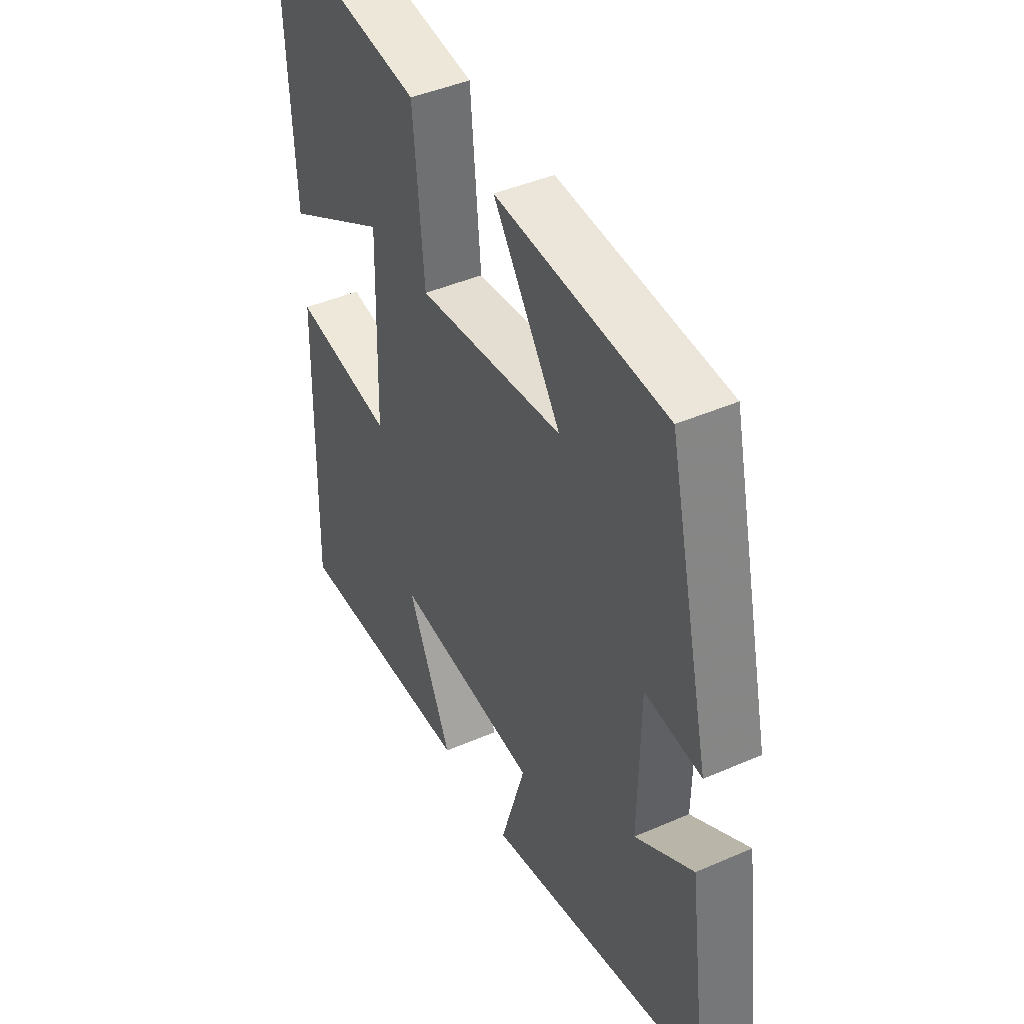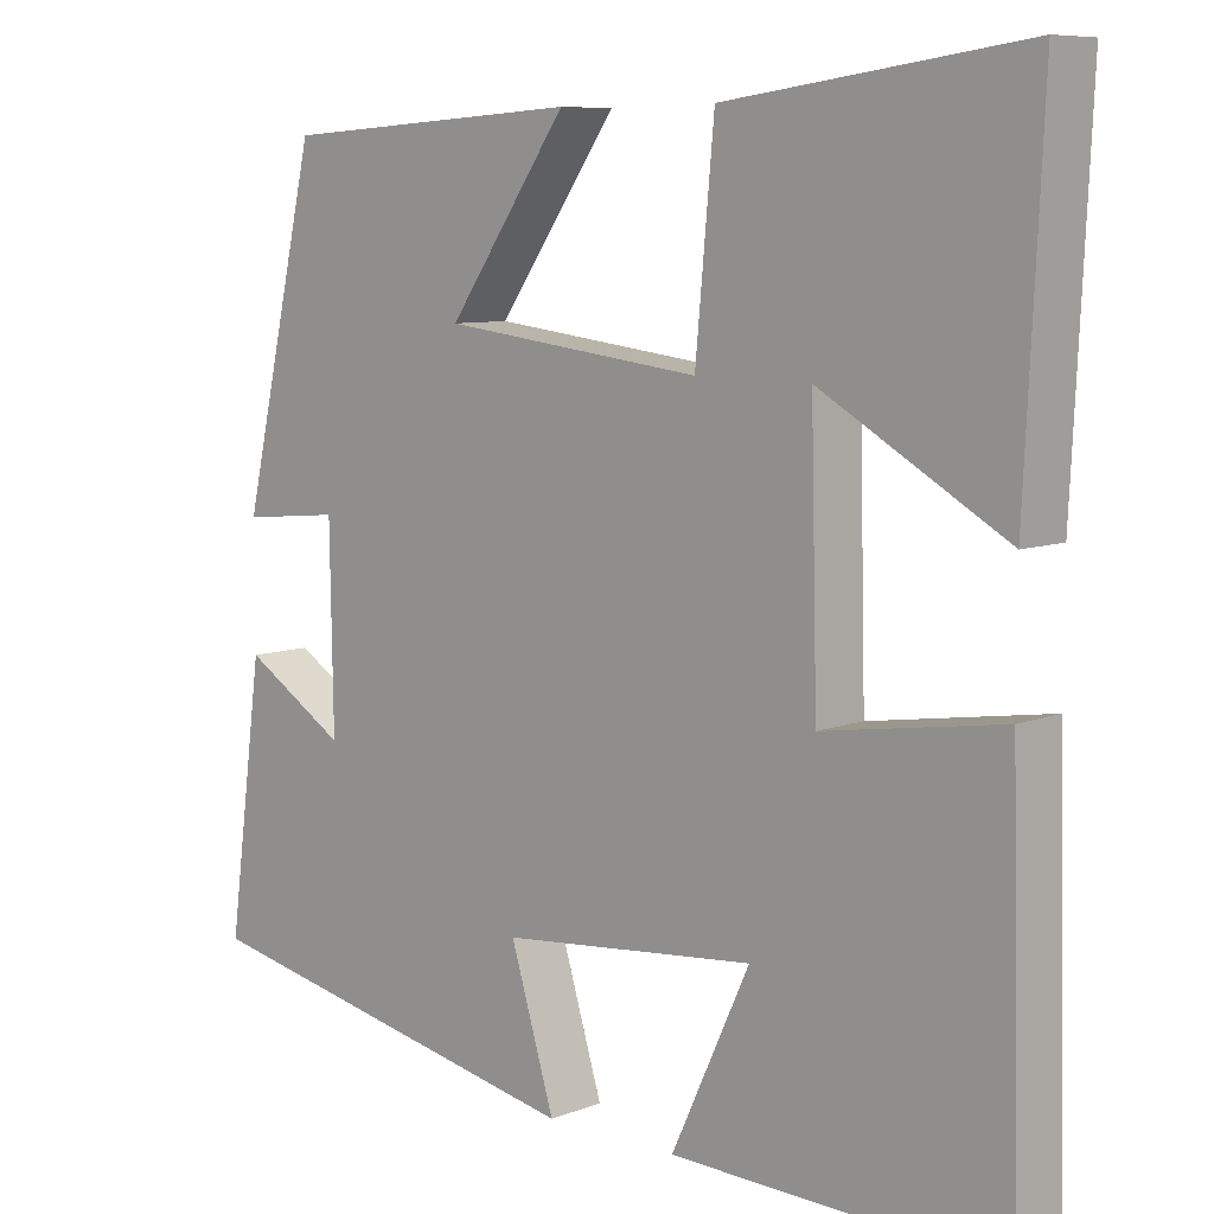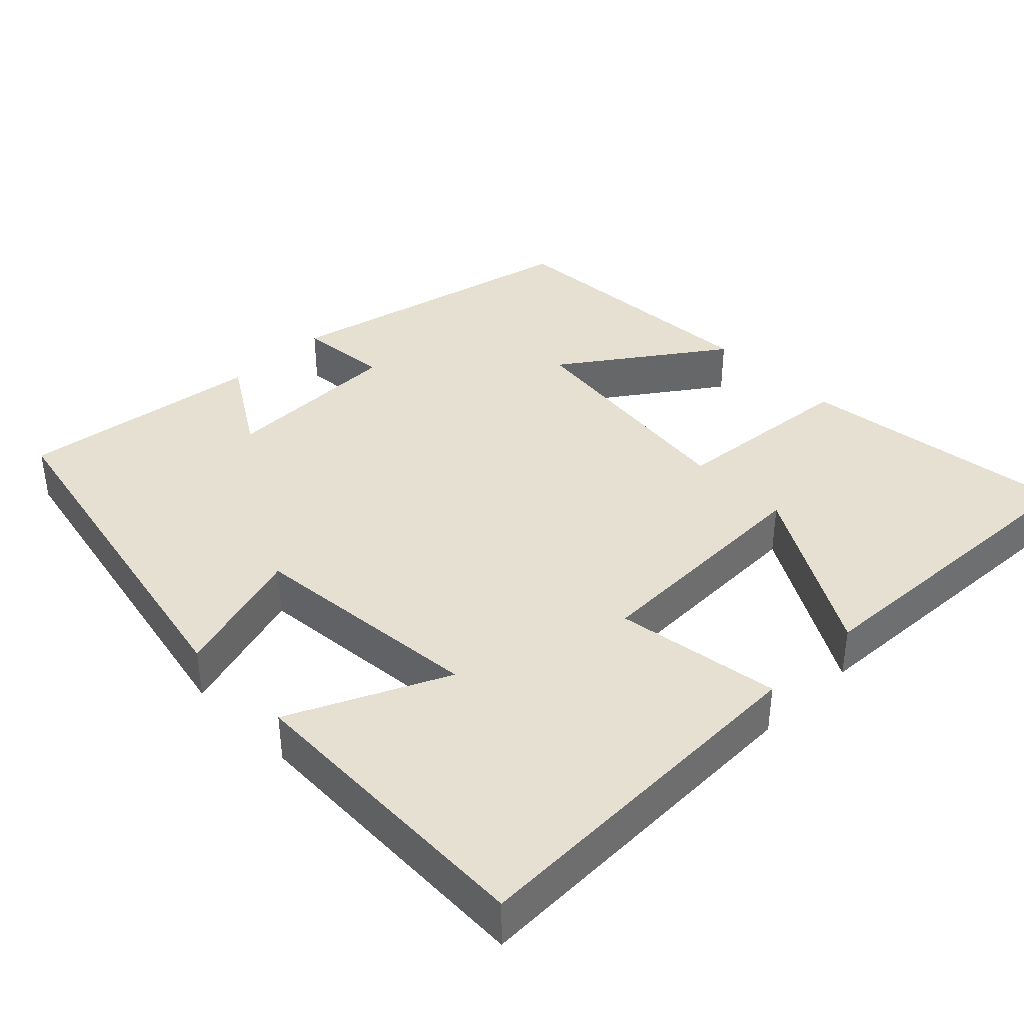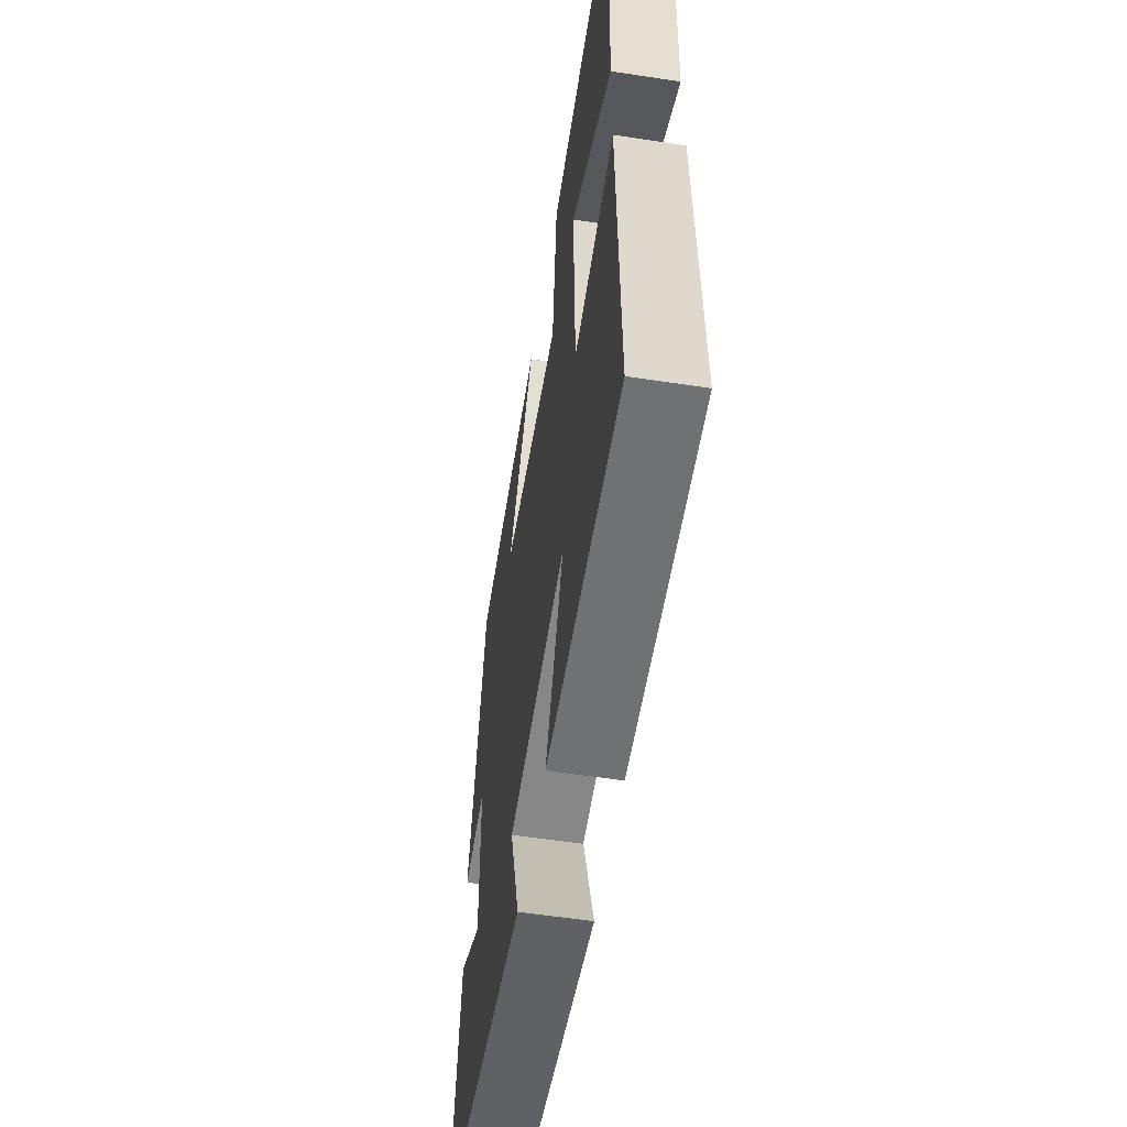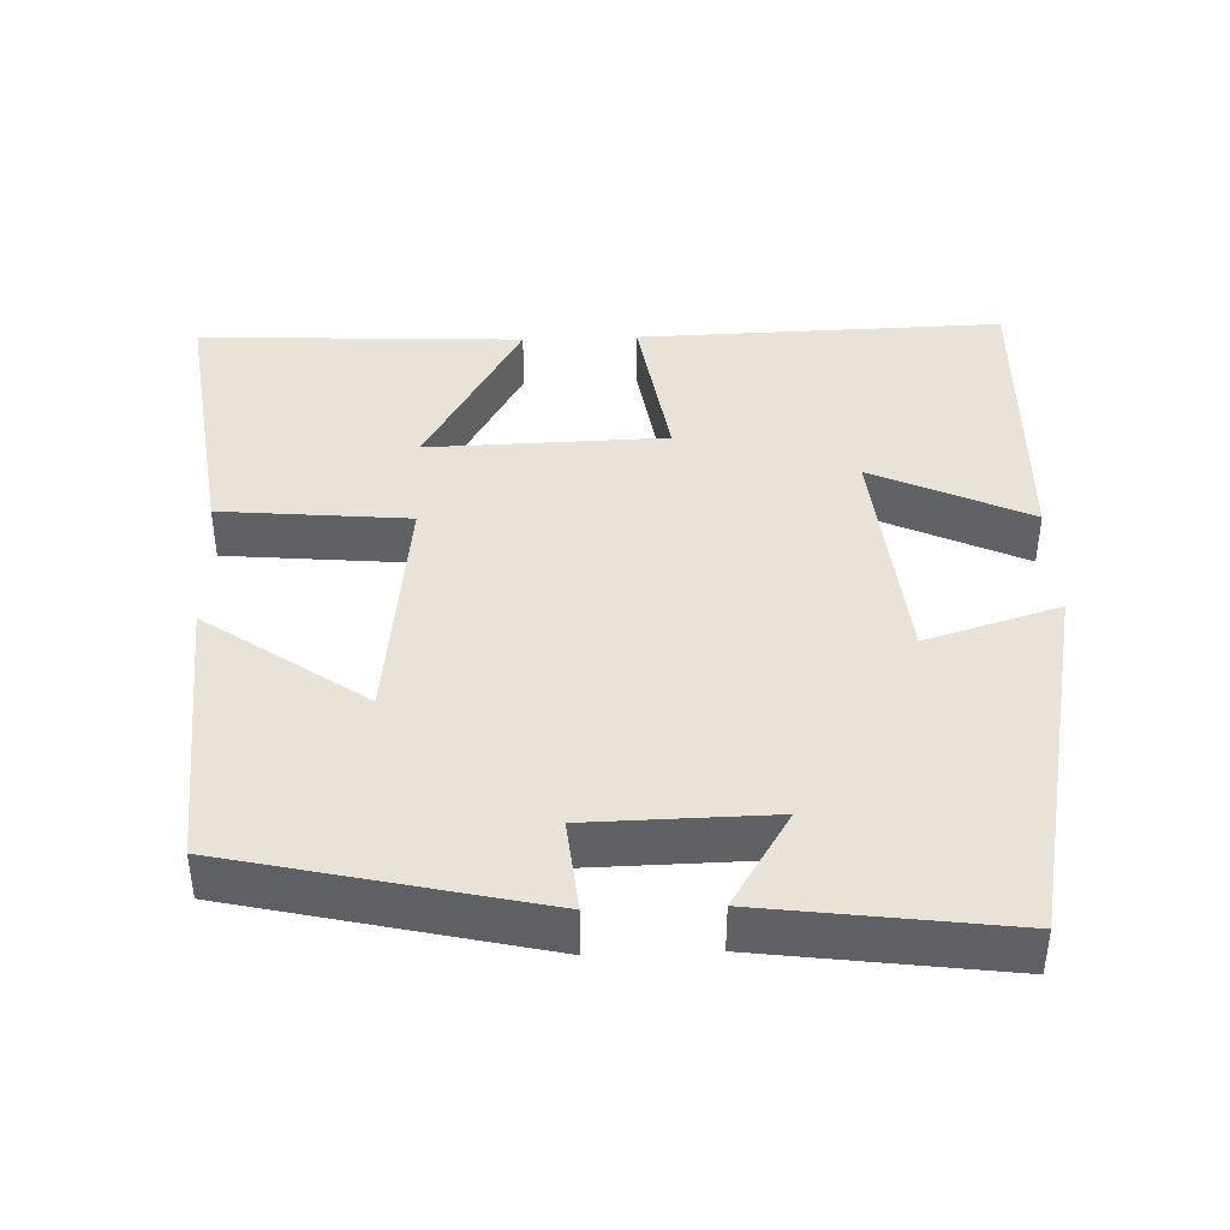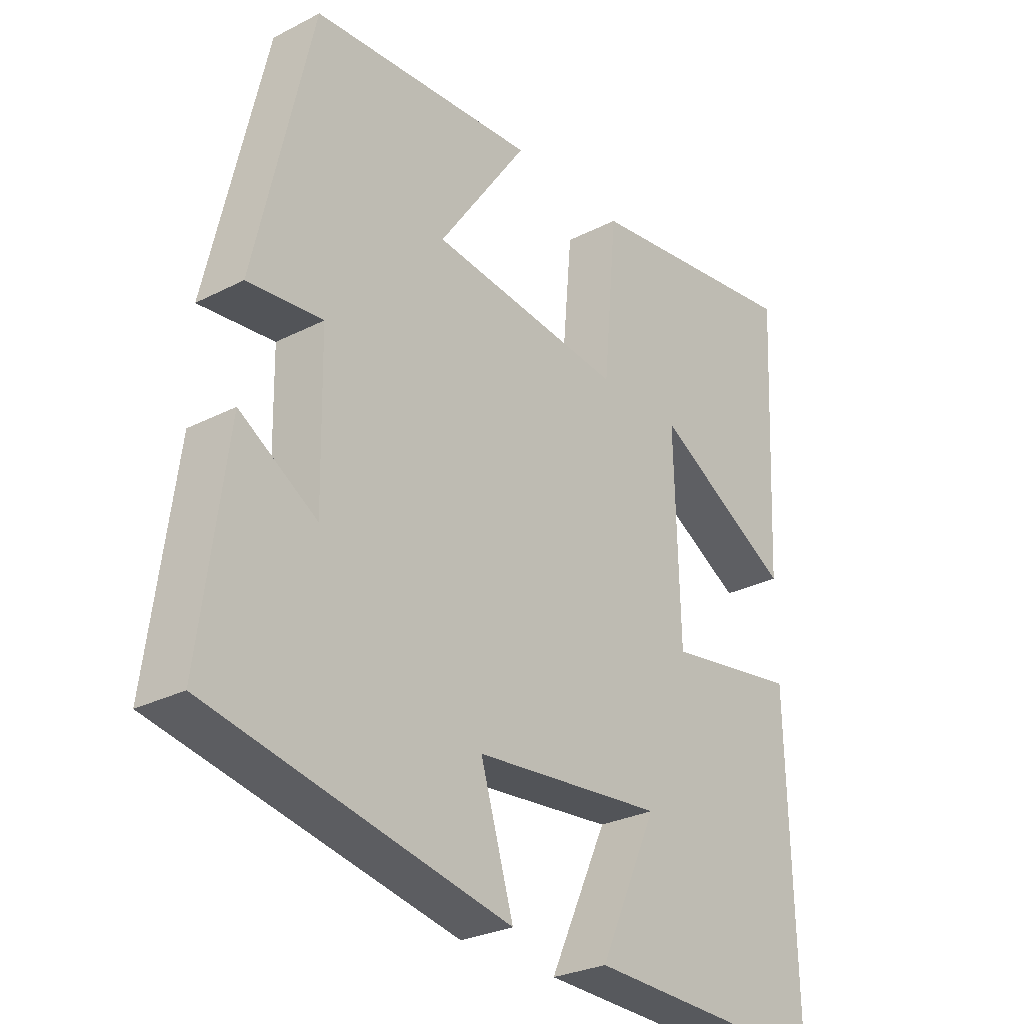
<metadata>
{"format":"obj","ext":"obj","renderer":"f3d","projection":"perspective","resolution":1024,"background":"white","views":[{"elev":43.3,"azim":62.7,"up":"+Z"},{"elev":8.1,"azim":-136.8,"up":"+Z"},{"elev":38.5,"azim":-134.5,"up":"+Y"},{"elev":-56.9,"azim":-99.1,"up":"+Z"},{"elev":41.5,"azim":87.9,"up":"+Y"},{"elev":-27.9,"azim":128.1,"up":"+Z"}]}
</metadata>
<code>
v -0.512 0.07 -0.512
v -0.5 0.07 -0.029
v -0.281 0.07 -0.063
v -0.273 0.07 0.251
v -0.5 0.07 0.121
v -0.521 0.07 0.549
v -0.156 0.07 0.5
v -0.133 0.07 0.252
v 0.185 0.07 0.29
v 0.038 0.07 0.5
v 0.407 0.07 0.477
v 0.5 0.07 0.072
v 0.378 0.07 0.084
v 0.374 0.07 -0.156
v 0.5 0.07 -0.078
v 0.543 0.07 -0.401
v 0.054 0.07 -0.5
v 0.108 0.07 -0.323
v -0.204 0.07 -0.293
v -0.108 0.07 -0.5
v -0.512 0 -0.512
v -0.5 0 -0.029
v -0.281 0 -0.063
v -0.273 0 0.251
v -0.5 0 0.121
v -0.521 0 0.549
v -0.156 0 0.5
v -0.133 0 0.252
v 0.185 0 0.29
v 0.038 0 0.5
v 0.407 0 0.477
v 0.5 0 0.072
v 0.378 0 0.084
v 0.374 0 -0.156
v 0.5 0 -0.078
v 0.543 0 -0.401
v 0.054 0 -0.5
v 0.108 0 -0.323
v -0.204 0 -0.293
v -0.108 0 -0.5
f 19 20 1 2
f 18 19 2 3
f 15 16 17 18
f 14 15 18
f 13 14 18 3
f 10 11 12 13
f 9 10 13
f 8 9 13 3
f 7 8 3 4
f 4 5 6 7
f 22 21 40 39
f 23 22 39 38
f 38 37 36 35
f 38 35 34
f 23 38 34 33
f 33 32 31 30
f 33 30 29
f 23 33 29 28
f 24 23 28 27
f 27 26 25 24
f 1 21 22 2
f 2 22 23 3
f 3 23 24 4
f 4 24 25 5
f 5 25 26 6
f 6 26 27 7
f 7 27 28 8
f 8 28 29 9
f 9 29 30 10
f 10 30 31 11
f 11 31 32 12
f 12 32 33 13
f 13 33 34 14
f 14 34 35 15
f 15 35 36 16
f 16 36 37 17
f 17 37 38 18
f 18 38 39 19
f 19 39 40 20
f 20 40 21 1

</code>
